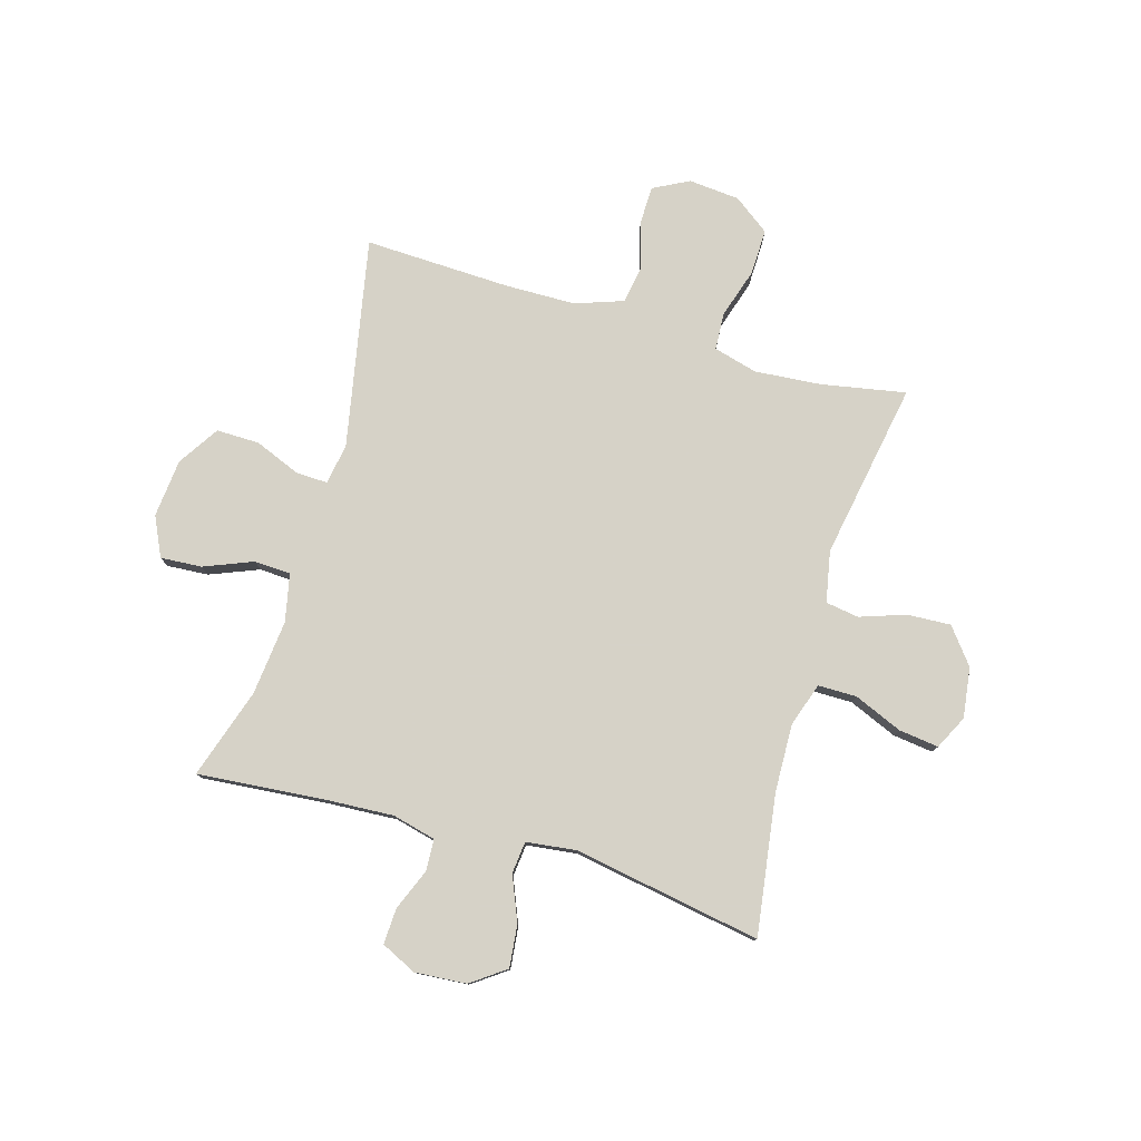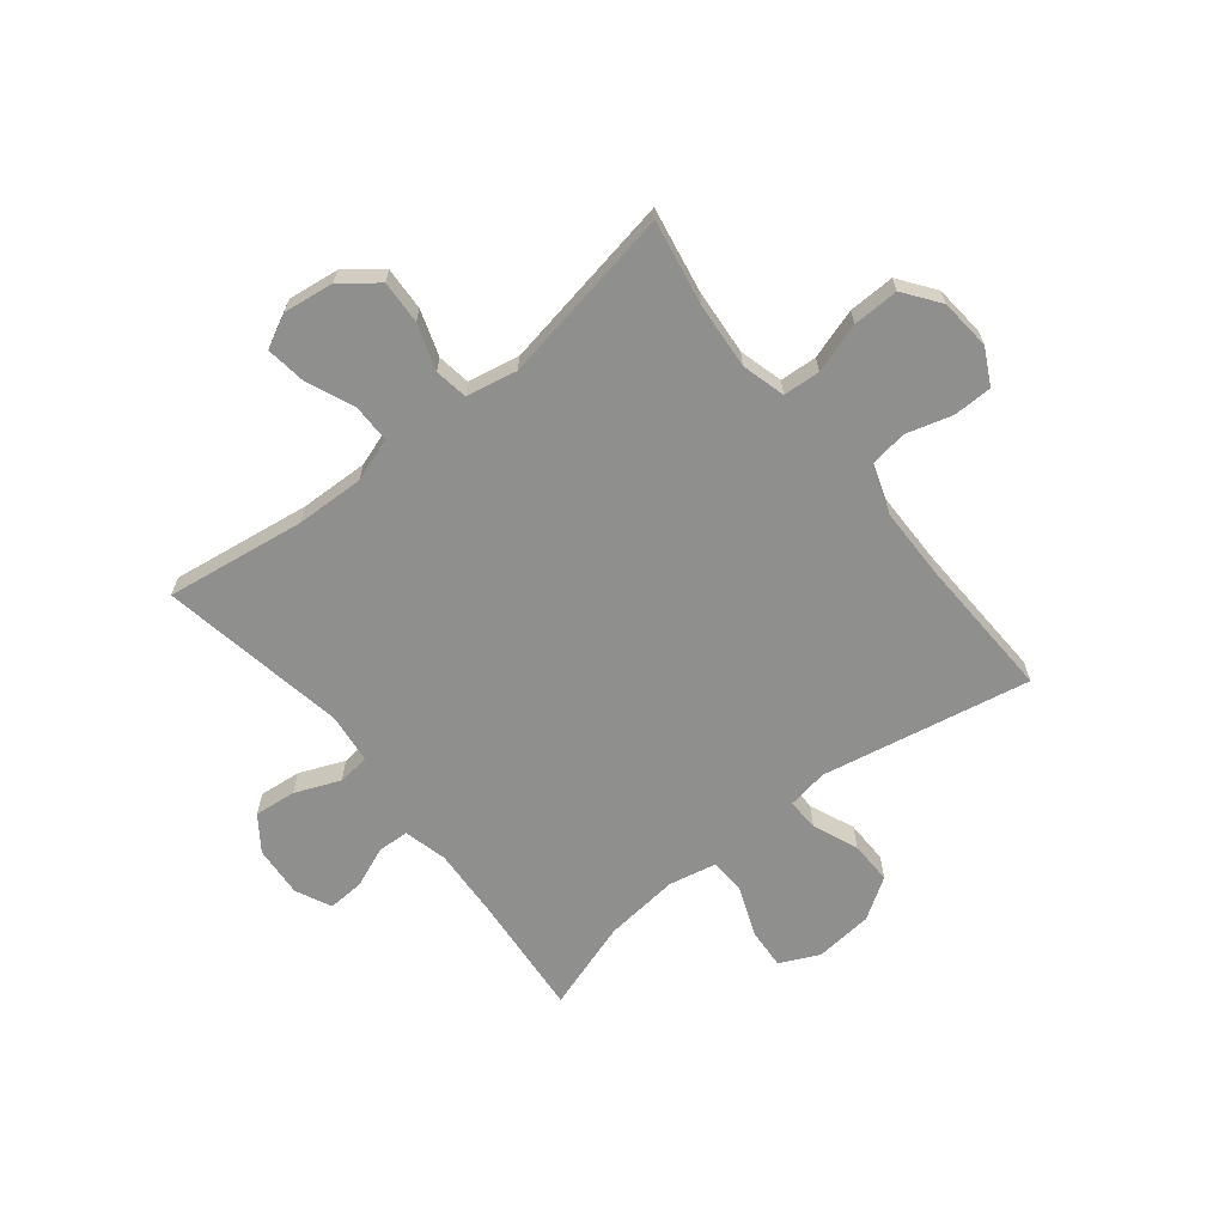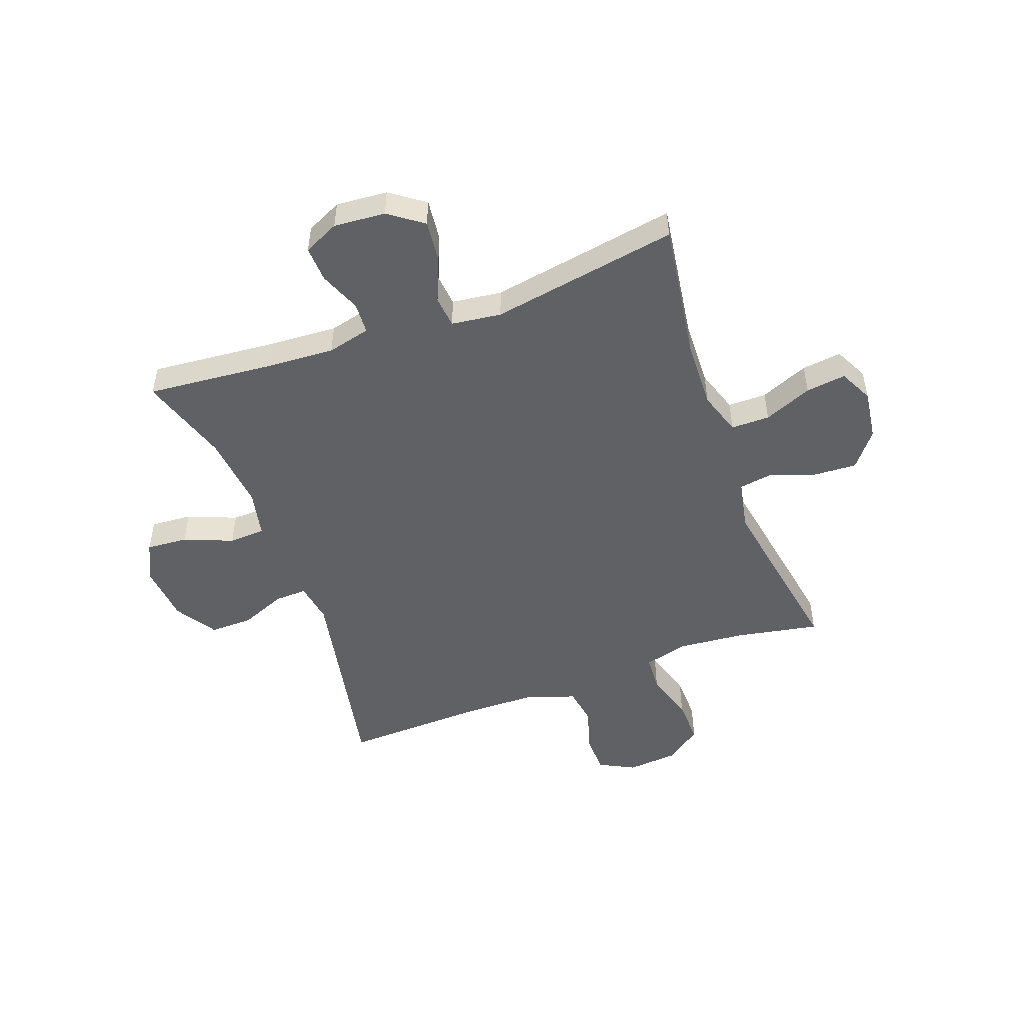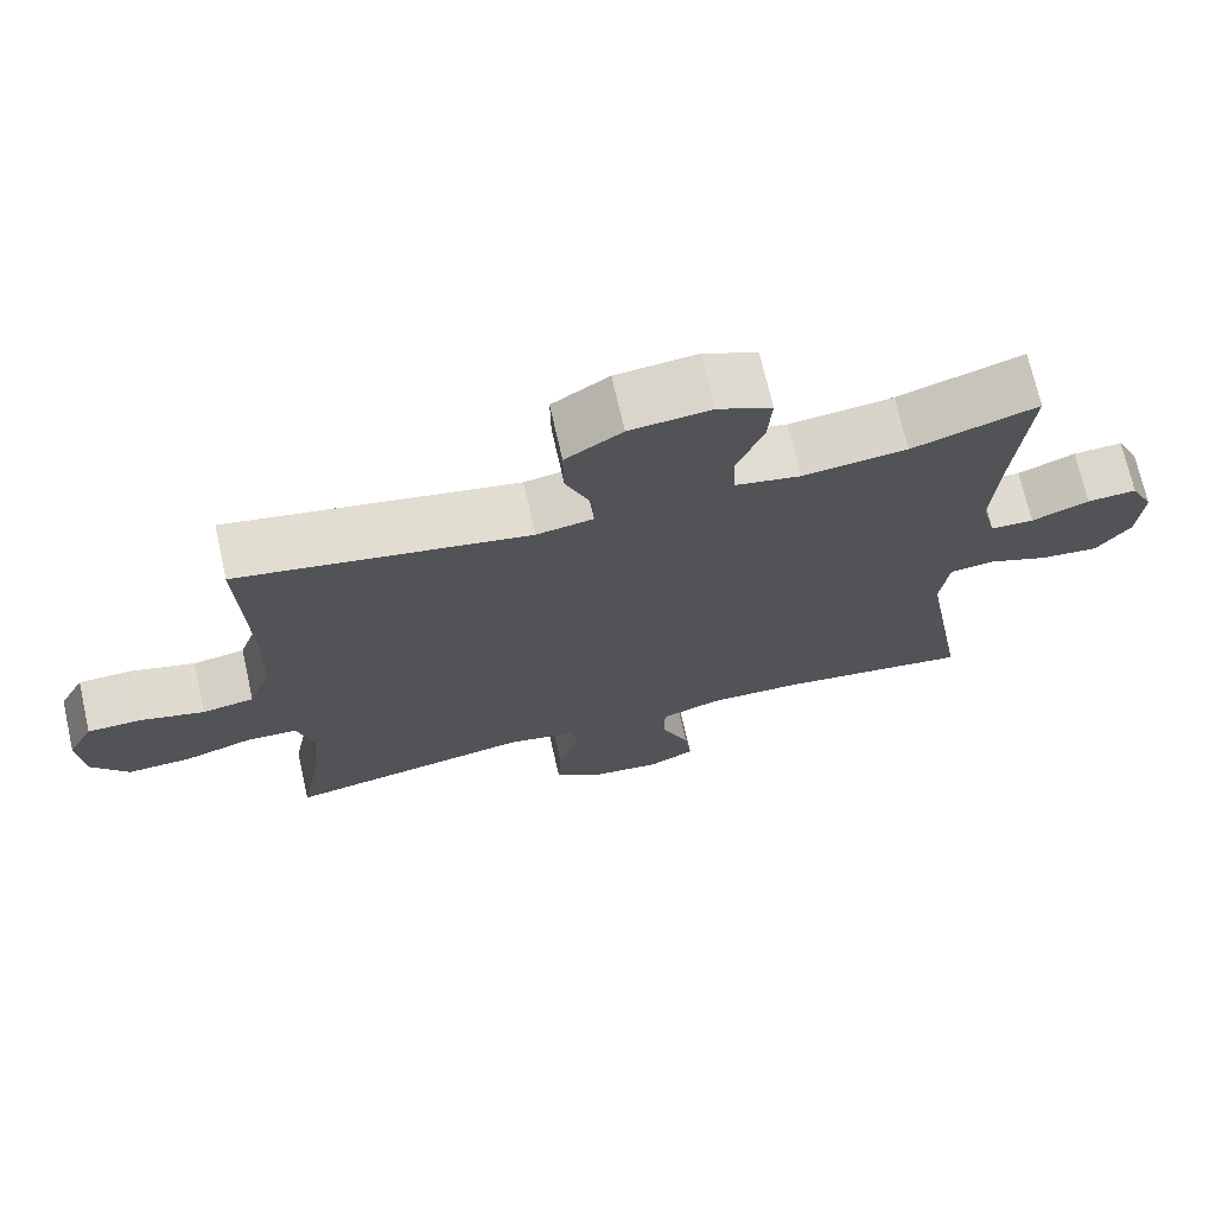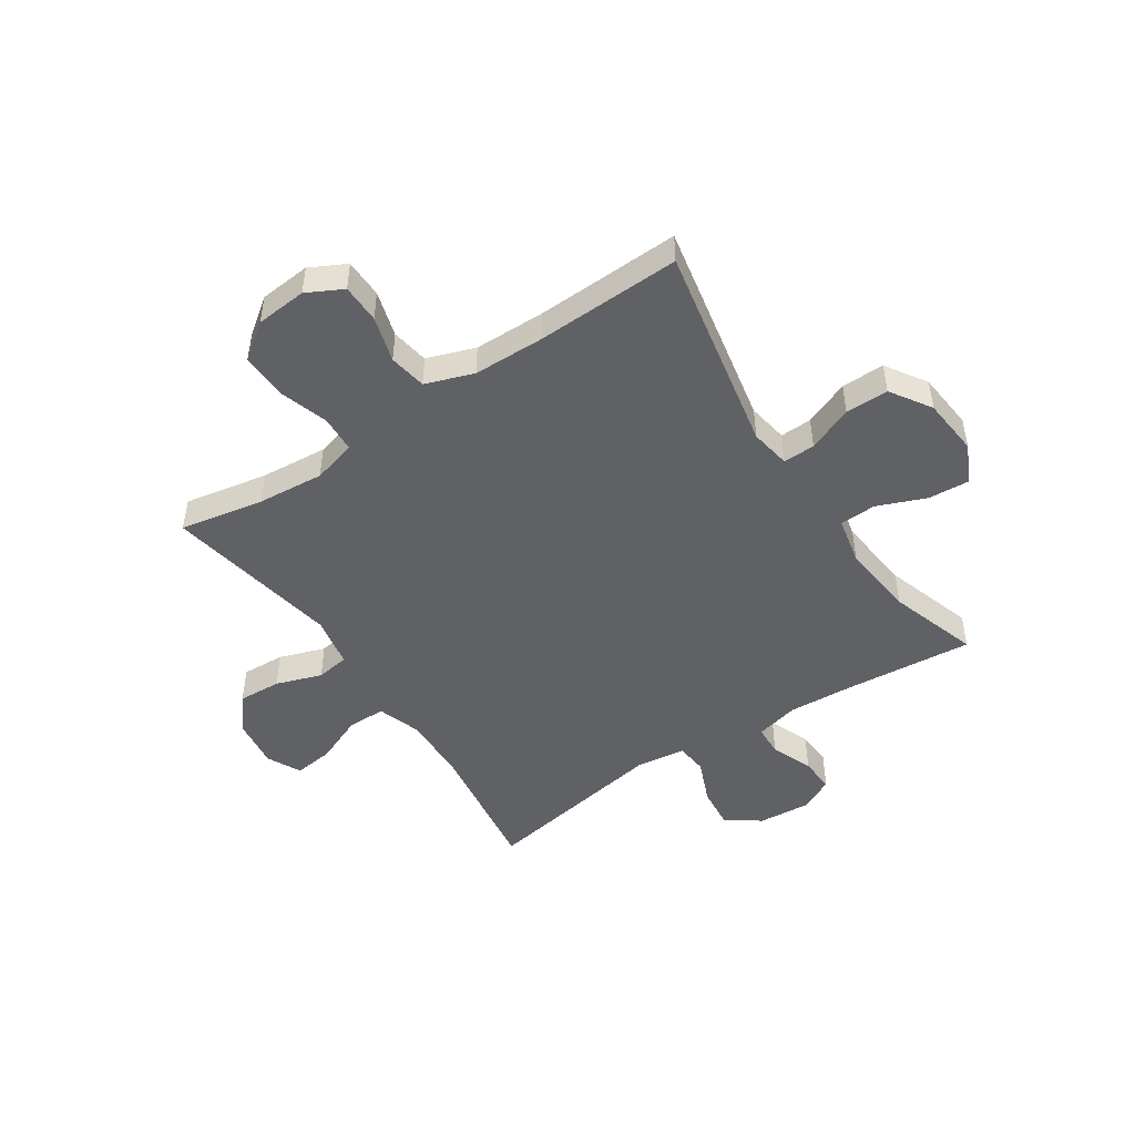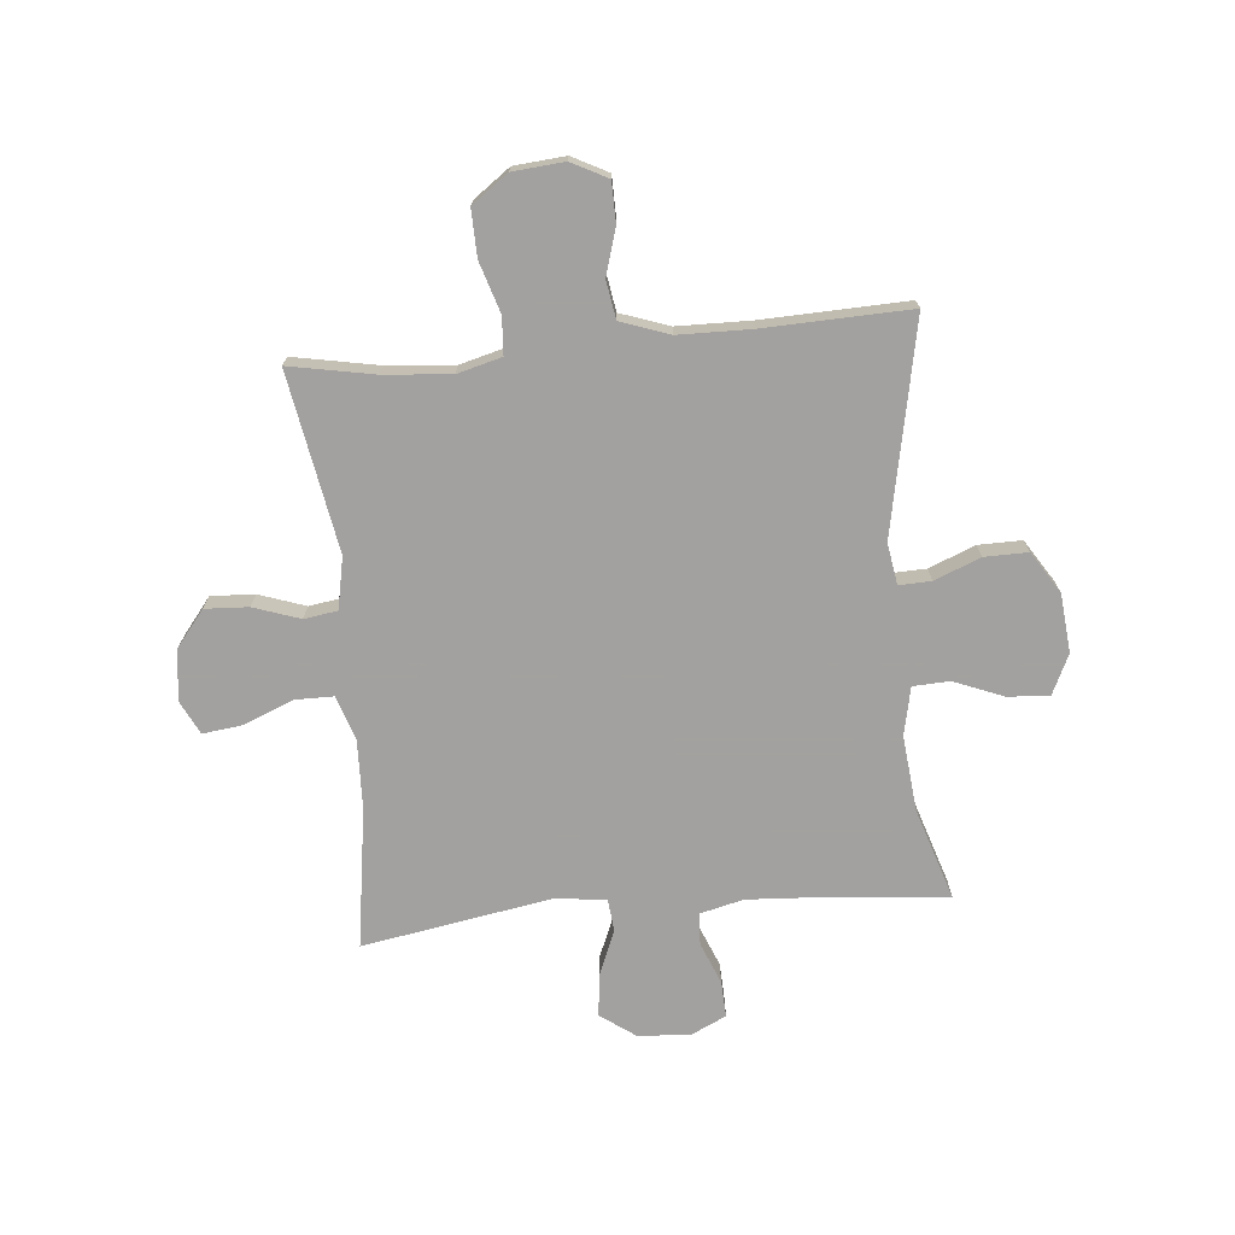
<metadata>
{"format":"obj","ext":"obj","renderer":"f3d","projection":"perspective","resolution":1024,"background":"white","views":[{"elev":78.5,"azim":106.3,"up":"+Y"},{"elev":-65.2,"azim":-141.3,"up":"+Y"},{"elev":-49.8,"azim":110.0,"up":"+Y"},{"elev":71.4,"azim":-12.8,"up":"+Z"},{"elev":-47.9,"azim":-56.4,"up":"+Y"},{"elev":-72.3,"azim":-84.8,"up":"+Y"}]}
</metadata>
<code>
v -0.5 0.07 -0.5
v -0.472 0.07 -0.35
v -0.462 0.07 -0.231
v -0.483 0.07 -0.153
v -0.549 0.07 -0.149
v -0.638 0.07 -0.177
v -0.72 0.07 -0.179
v -0.767 0.07 -0.115
v -0.775 0.07 -0.024
v -0.742 0.07 0.04
v -0.672 0.07 0.041
v -0.59 0.07 0.017
v -0.523 0.07 0.028
v -0.493 0.07 0.114
v -0.491 0.07 0.241
v -0.5 0.07 0.5
v -0.127 0.07 0.427
v -0.054 0.07 0.439
v -0.056 0.07 0.496
v -0.089 0.07 0.577
v -0.09 0.07 0.654
v -0.017 0.07 0.701
v 0.087 0.07 0.711
v 0.157 0.07 0.678
v 0.152 0.07 0.604
v 0.117 0.07 0.517
v 0.12 0.07 0.452
v 0.205 0.07 0.434
v 0.339 0.07 0.448
v 0.5 0.07 0.5
v 0.48 0.07 0.273
v 0.473 0.07 0.152
v 0.492 0.07 0.075
v 0.548 0.07 0.072
v 0.622 0.07 0.102
v 0.686 0.07 0.105
v 0.716 0.07 0.042
v 0.709 0.07 -0.05
v 0.665 0.07 -0.111
v 0.59 0.07 -0.103
v 0.51 0.07 -0.07
v 0.453 0.07 -0.076
v 0.442 0.07 -0.165
v 0.5 0.07 -0.5
v 0.252 0.07 -0.464
v 0.13 0.07 -0.46
v 0.052 0.07 -0.486
v 0.052 0.07 -0.555
v 0.088 0.07 -0.641
v 0.097 0.07 -0.712
v 0.037 0.07 -0.742
v -0.053 0.07 -0.73
v -0.116 0.07 -0.68
v -0.112 0.07 -0.603
v -0.084 0.07 -0.521
v -0.093 0.07 -0.462
v -0.184 0.07 -0.444
v -0.5 0 -0.5
v -0.472 0 -0.35
v -0.462 0 -0.231
v -0.483 0 -0.153
v -0.549 0 -0.149
v -0.638 0 -0.177
v -0.72 0 -0.179
v -0.767 0 -0.115
v -0.775 0 -0.024
v -0.742 0 0.04
v -0.672 0 0.041
v -0.59 0 0.017
v -0.523 0 0.028
v -0.493 0 0.114
v -0.491 0 0.241
v -0.5 0 0.5
v -0.127 0 0.427
v -0.054 0 0.439
v -0.056 0 0.496
v -0.089 0 0.577
v -0.09 0 0.654
v -0.017 0 0.701
v 0.087 0 0.711
v 0.157 0 0.678
v 0.152 0 0.604
v 0.117 0 0.517
v 0.12 0 0.452
v 0.205 0 0.434
v 0.339 0 0.448
v 0.5 0 0.5
v 0.48 0 0.273
v 0.473 0 0.152
v 0.492 0 0.075
v 0.548 0 0.072
v 0.622 0 0.102
v 0.686 0 0.105
v 0.716 0 0.042
v 0.709 0 -0.05
v 0.665 0 -0.111
v 0.59 0 -0.103
v 0.51 0 -0.07
v 0.453 0 -0.076
v 0.442 0 -0.165
v 0.5 0 -0.5
v 0.252 0 -0.464
v 0.13 0 -0.46
v 0.052 0 -0.486
v 0.052 0 -0.555
v 0.088 0 -0.641
v 0.097 0 -0.712
v 0.037 0 -0.742
v -0.053 0 -0.73
v -0.116 0 -0.68
v -0.112 0 -0.603
v -0.084 0 -0.521
v -0.093 0 -0.462
v -0.184 0 -0.444
f 53 54 55
f 52 53 55
f 51 52 55
f 50 51 55
f 49 50 55
f 48 49 55
f 47 48 55 56
f 46 47 56 57
f 43 44 45
f 45 46 57
f 43 45 57
f 42 43 57
f 39 40 41
f 38 39 41
f 37 38 41
f 36 37 41
f 35 36 41
f 34 35 41
f 33 34 41 42
f 57 1 2
f 42 57 2
f 33 42 2
f 32 33 2
f 29 30 31
f 32 2 3
f 31 32 3
f 29 31 3
f 28 29 3
f 24 25 26
f 23 24 26
f 22 23 26
f 21 22 26
f 20 21 26
f 19 20 26
f 18 19 26 27
f 28 3 4
f 27 28 4
f 18 27 4
f 17 18 4
f 10 11 12
f 9 10 12
f 8 9 12
f 7 8 12
f 6 7 12
f 5 6 12
f 5 12 13
f 4 5 13 14
f 15 16 17
f 4 14 15 17
f 112 111 110
f 112 110 109
f 112 109 108
f 112 108 107
f 112 107 106
f 112 106 105
f 113 112 105 104
f 114 113 104 103
f 102 101 100
f 114 103 102
f 114 102 100
f 114 100 99
f 98 97 96
f 98 96 95
f 98 95 94
f 98 94 93
f 98 93 92
f 98 92 91
f 99 98 91 90
f 59 58 114
f 59 114 99
f 59 99 90
f 59 90 89
f 88 87 86
f 60 59 89
f 60 89 88
f 60 88 86
f 60 86 85
f 83 82 81
f 83 81 80
f 83 80 79
f 83 79 78
f 83 78 77
f 83 77 76
f 84 83 76 75
f 61 60 85
f 61 85 84
f 61 84 75
f 61 75 74
f 69 68 67
f 69 67 66
f 69 66 65
f 69 65 64
f 69 64 63
f 69 63 62
f 70 69 62
f 71 70 62 61
f 74 73 72
f 74 72 71 61
f 1 58 59 2
f 2 59 60 3
f 3 60 61 4
f 4 61 62 5
f 5 62 63 6
f 6 63 64 7
f 7 64 65 8
f 8 65 66 9
f 9 66 67 10
f 10 67 68 11
f 11 68 69 12
f 12 69 70 13
f 13 70 71 14
f 14 71 72 15
f 15 72 73 16
f 16 73 74 17
f 17 74 75 18
f 18 75 76 19
f 19 76 77 20
f 20 77 78 21
f 21 78 79 22
f 22 79 80 23
f 23 80 81 24
f 24 81 82 25
f 25 82 83 26
f 26 83 84 27
f 27 84 85 28
f 28 85 86 29
f 29 86 87 30
f 30 87 88 31
f 31 88 89 32
f 32 89 90 33
f 33 90 91 34
f 34 91 92 35
f 35 92 93 36
f 36 93 94 37
f 37 94 95 38
f 38 95 96 39
f 39 96 97 40
f 40 97 98 41
f 41 98 99 42
f 42 99 100 43
f 43 100 101 44
f 44 101 102 45
f 45 102 103 46
f 46 103 104 47
f 47 104 105 48
f 48 105 106 49
f 49 106 107 50
f 50 107 108 51
f 51 108 109 52
f 52 109 110 53
f 53 110 111 54
f 54 111 112 55
f 55 112 113 56
f 56 113 114 57
f 57 114 58 1

</code>
